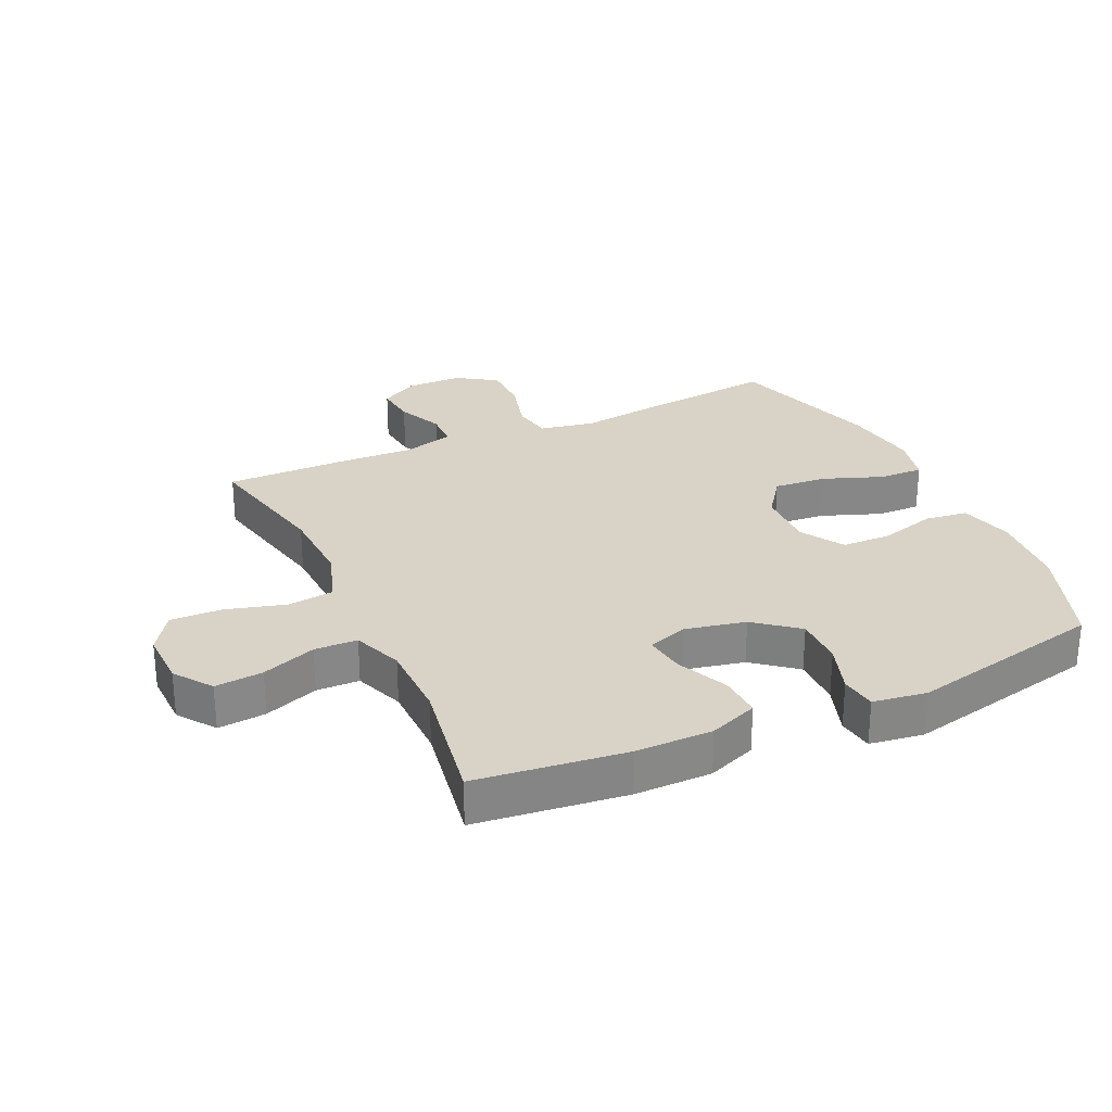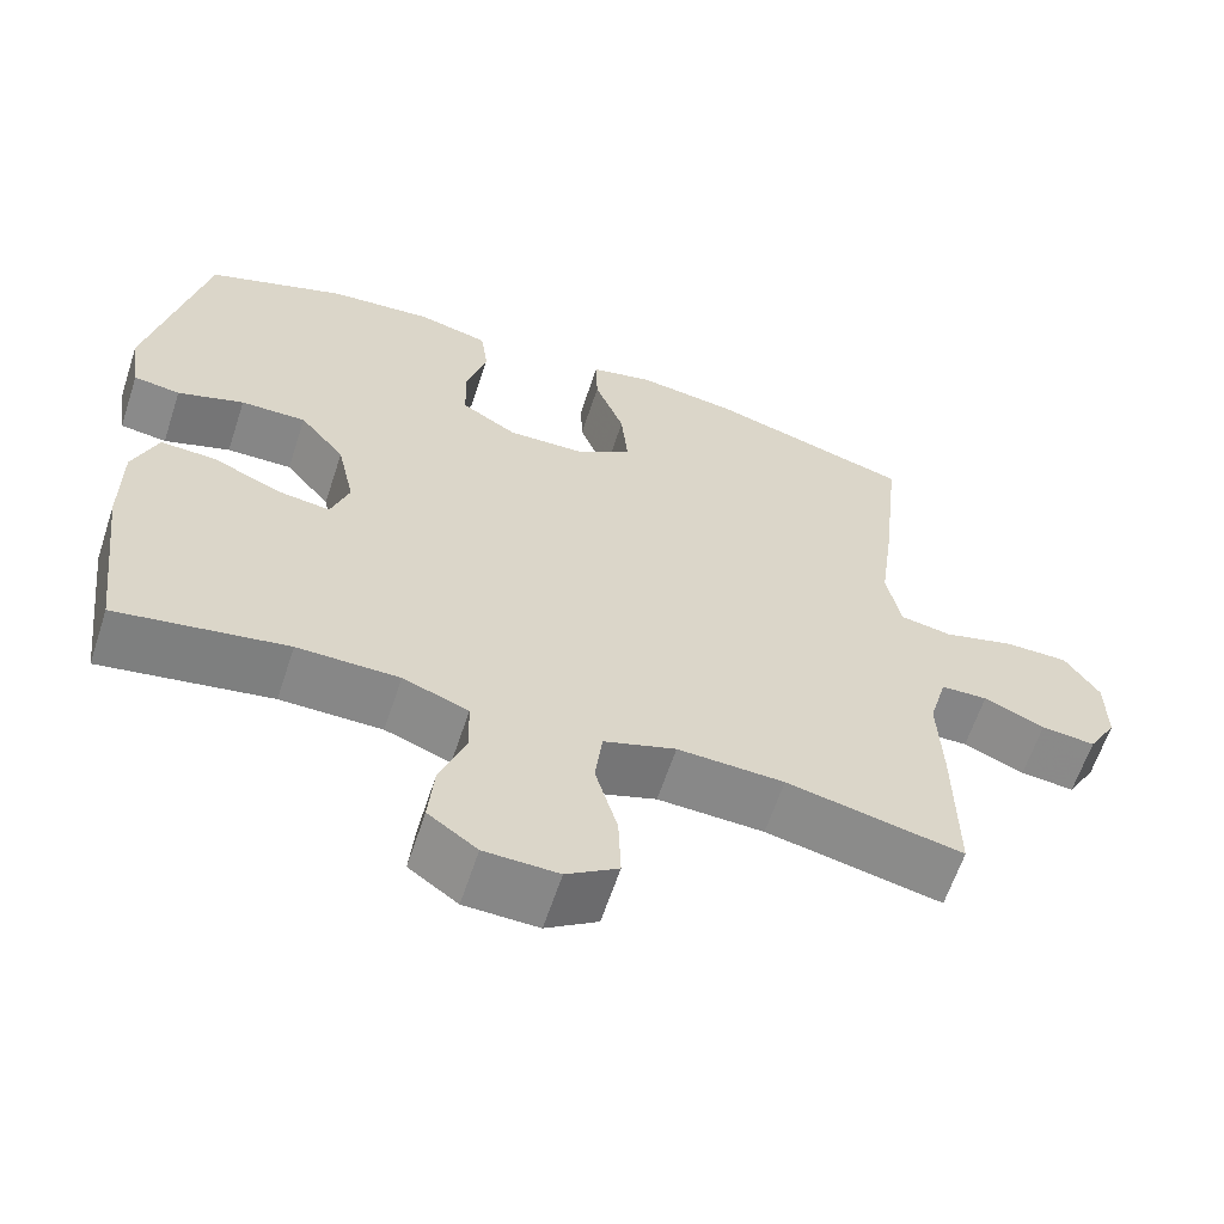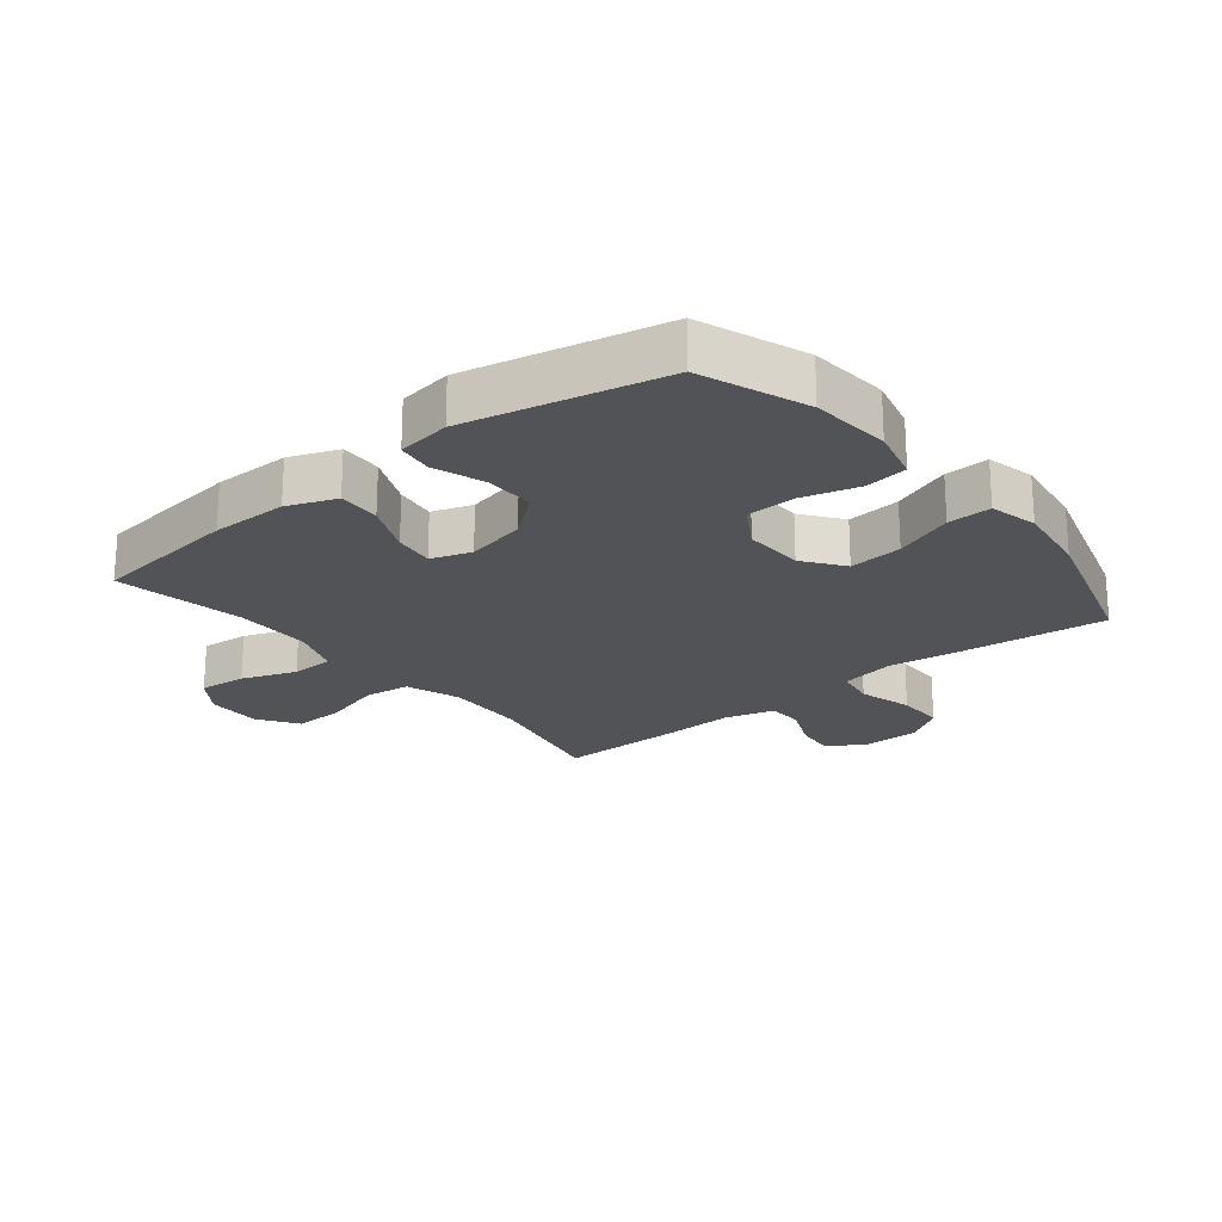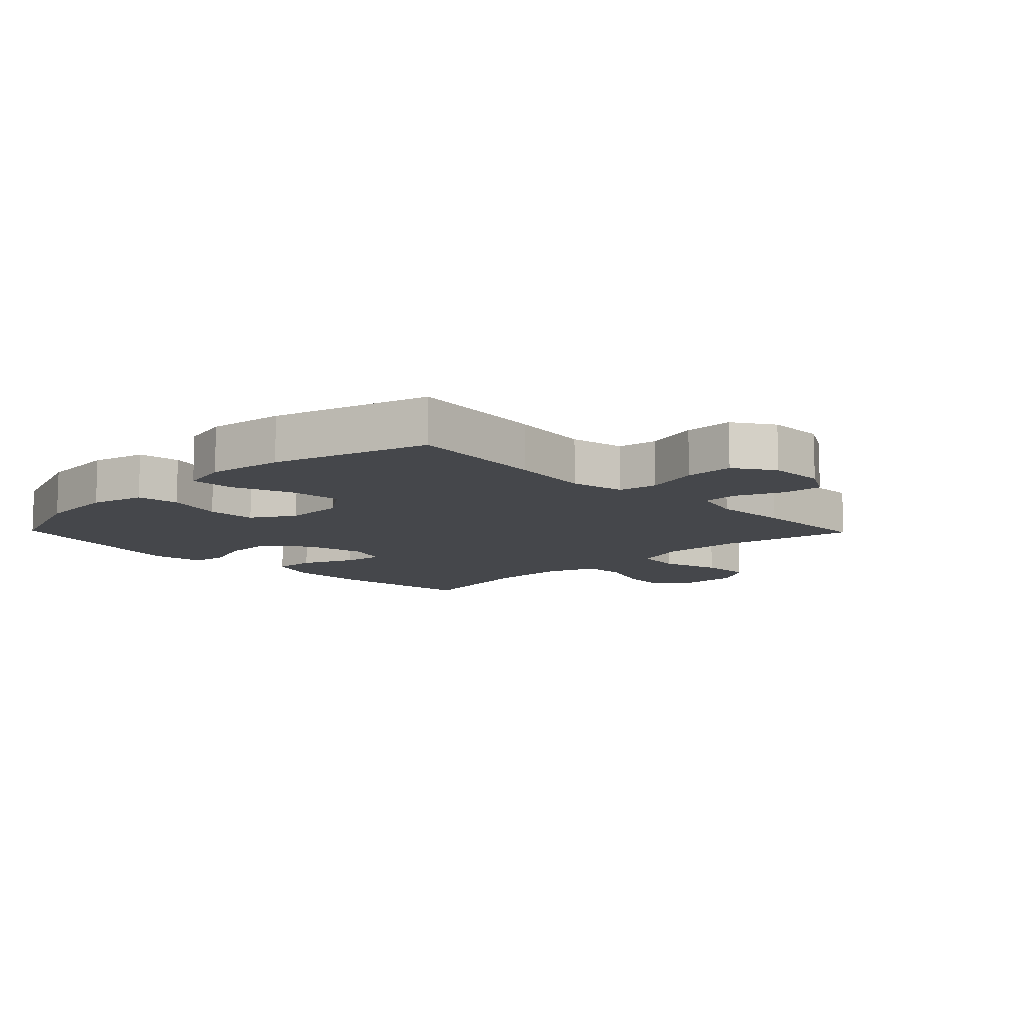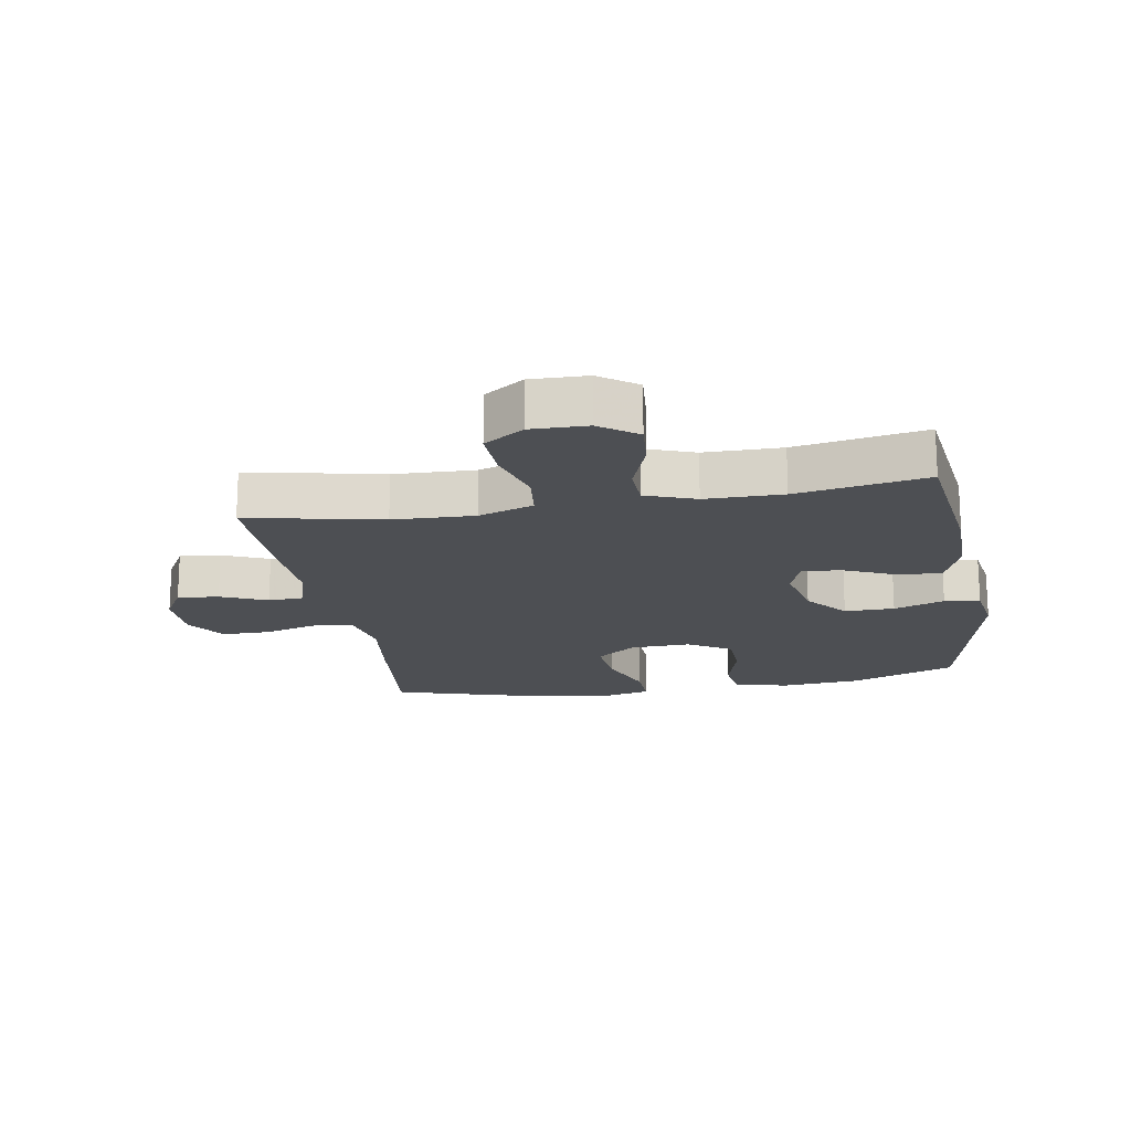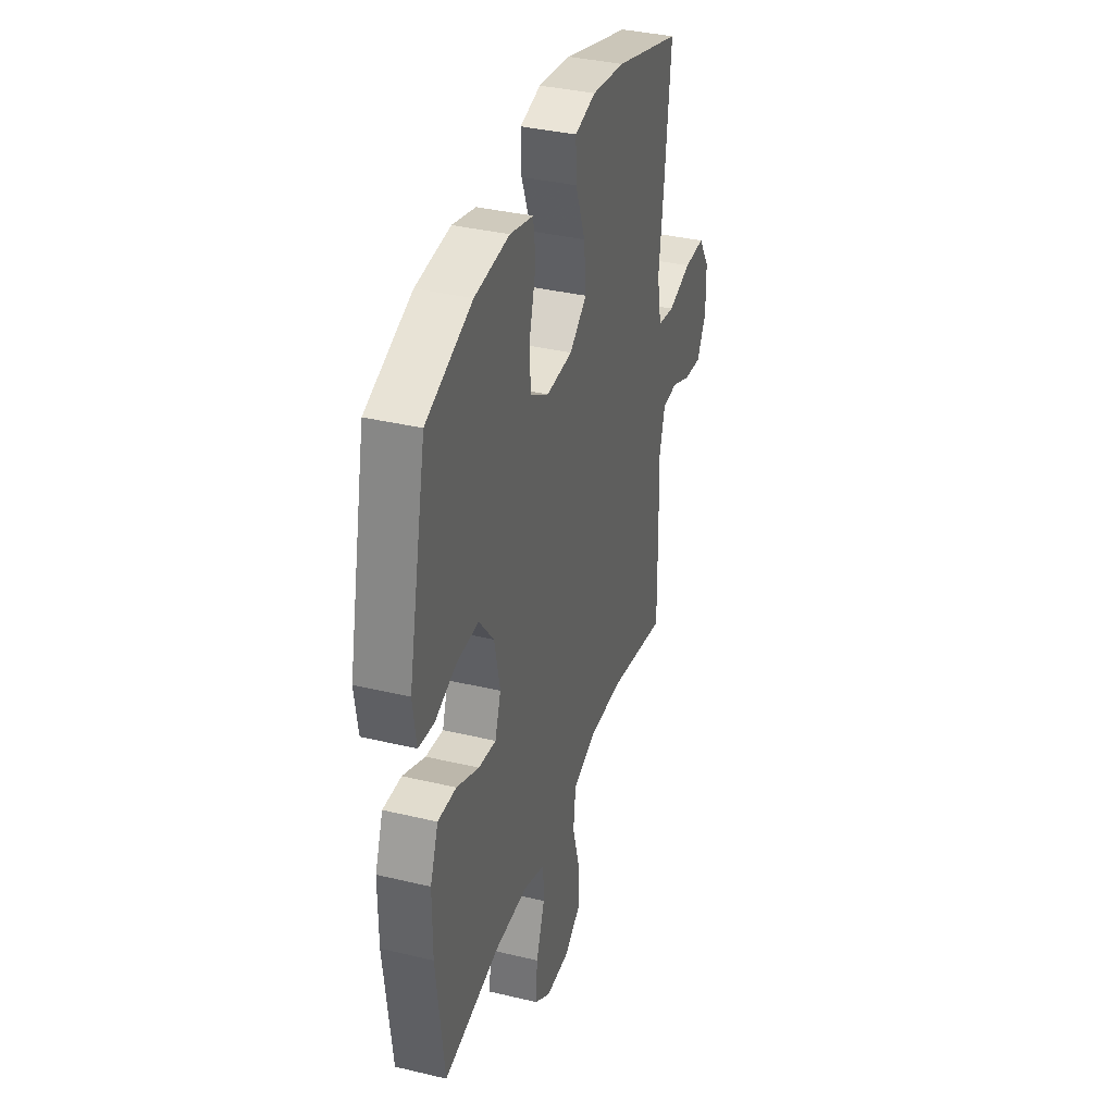
<metadata>
{"format":"obj","ext":"obj","renderer":"f3d","projection":"perspective","resolution":1024,"background":"white","views":[{"elev":27.9,"azim":-114.9,"up":"+Y"},{"elev":-62.3,"azim":-18.2,"up":"+Z"},{"elev":-21.8,"azim":-51.0,"up":"+Y"},{"elev":-10.5,"azim":44.3,"up":"+Y"},{"elev":-17.9,"azim":-170.1,"up":"+Y"},{"elev":36.3,"azim":-72.7,"up":"+Z"}]}
</metadata>
<code>
v 0.5 0.07 0.5
v 0.476 0.07 0.278
v 0.459 0.07 0.149
v 0.476 0.07 0.062
v 0.539 0.07 0.051
v 0.626 0.07 0.075
v 0.704 0.07 0.075
v 0.746 0.07 0.011
v 0.747 0.07 -0.079
v 0.712 0.07 -0.14
v 0.646 0.07 -0.133
v 0.572 0.07 -0.101
v 0.515 0.07 -0.103
v 0.493 0.07 -0.183
v 0.498 0.07 -0.305
v 0.5 0.07 -0.5
v 0.285 0.07 -0.454
v 0.155 0.07 -0.449
v 0.067 0.07 -0.479
v 0.058 0.07 -0.553
v 0.085 0.07 -0.649
v 0.088 0.07 -0.731
v 0.025 0.07 -0.773
v -0.065 0.07 -0.771
v -0.125 0.07 -0.728
v -0.118 0.07 -0.651
v -0.086 0.07 -0.564
v -0.088 0.07 -0.495
v -0.168 0.07 -0.465
v -0.292 0.07 -0.464
v -0.5 0.07 -0.5
v -0.529 0.07 -0.261
v -0.529 0.07 -0.138
v -0.499 0.07 -0.06
v -0.431 0.07 -0.063
v -0.348 0.07 -0.1
v -0.283 0.07 -0.109
v -0.261 0.07 -0.045
v -0.282 0.07 0.052
v -0.337 0.07 0.12
v -0.417 0.07 0.119
v -0.498 0.07 0.091
v -0.555 0.07 0.099
v -0.568 0.07 0.185
v -0.5 0.07 0.5
v -0.33 0.07 0.563
v -0.202 0.07 0.574
v -0.116 0.07 0.552
v -0.107 0.07 0.484
v -0.132 0.07 0.393
v -0.13 0.07 0.314
v -0.061 0.07 0.272
v 0.036 0.07 0.275
v 0.1 0.07 0.322
v 0.092 0.07 0.408
v 0.056 0.07 0.503
v 0.054 0.07 0.573
v 0.131 0.07 0.591
v 0.252 0.07 0.574
v 0.5 0 0.5
v 0.476 0 0.278
v 0.459 0 0.149
v 0.476 0 0.062
v 0.539 0 0.051
v 0.626 0 0.075
v 0.704 0 0.075
v 0.746 0 0.011
v 0.747 0 -0.079
v 0.712 0 -0.14
v 0.646 0 -0.133
v 0.572 0 -0.101
v 0.515 0 -0.103
v 0.493 0 -0.183
v 0.498 0 -0.305
v 0.5 0 -0.5
v 0.285 0 -0.454
v 0.155 0 -0.449
v 0.067 0 -0.479
v 0.058 0 -0.553
v 0.085 0 -0.649
v 0.088 0 -0.731
v 0.025 0 -0.773
v -0.065 0 -0.771
v -0.125 0 -0.728
v -0.118 0 -0.651
v -0.086 0 -0.564
v -0.088 0 -0.495
v -0.168 0 -0.465
v -0.292 0 -0.464
v -0.5 0 -0.5
v -0.529 0 -0.261
v -0.529 0 -0.138
v -0.499 0 -0.06
v -0.431 0 -0.063
v -0.348 0 -0.1
v -0.283 0 -0.109
v -0.261 0 -0.045
v -0.282 0 0.052
v -0.337 0 0.12
v -0.417 0 0.119
v -0.498 0 0.091
v -0.555 0 0.099
v -0.568 0 0.185
v -0.5 0 0.5
v -0.33 0 0.563
v -0.202 0 0.574
v -0.116 0 0.552
v -0.107 0 0.484
v -0.132 0 0.393
v -0.13 0 0.314
v -0.061 0 0.272
v 0.036 0 0.275
v 0.1 0 0.322
v 0.092 0 0.408
v 0.056 0 0.503
v 0.054 0 0.573
v 0.131 0 0.591
v 0.252 0 0.574
f 1 2 3
f 59 1 3
f 58 59 3
f 57 58 3
f 56 57 3
f 55 56 3
f 54 55 3 4
f 53 54 4
f 52 53 4
f 48 49 50
f 47 48 50
f 46 47 50
f 45 46 50
f 44 45 50
f 43 44 50
f 42 43 50
f 41 42 50
f 40 41 50 51
f 39 40 51 52
f 34 35 36
f 33 34 36
f 32 33 36
f 31 32 36
f 30 31 36
f 29 30 36 37
f 28 29 37 38
f 25 26 27
f 24 25 27
f 23 24 27
f 22 23 27
f 21 22 27
f 20 21 27
f 19 20 27 28
f 39 52 4
f 38 39 4
f 28 38 4
f 19 28 4
f 18 19 4
f 10 11 12
f 9 10 12
f 8 9 12
f 7 8 12
f 6 7 12
f 5 6 12
f 5 12 13
f 5 13 14
f 4 5 14
f 18 4 14
f 17 18 14
f 14 15 16 17
f 62 61 60
f 62 60 118
f 62 118 117
f 62 117 116
f 62 116 115
f 62 115 114
f 63 62 114 113
f 63 113 112
f 63 112 111
f 109 108 107
f 109 107 106
f 109 106 105
f 109 105 104
f 109 104 103
f 109 103 102
f 109 102 101
f 109 101 100
f 110 109 100 99
f 111 110 99 98
f 95 94 93
f 95 93 92
f 95 92 91
f 95 91 90
f 95 90 89
f 96 95 89 88
f 97 96 88 87
f 86 85 84
f 86 84 83
f 86 83 82
f 86 82 81
f 86 81 80
f 86 80 79
f 87 86 79 78
f 63 111 98
f 63 98 97
f 63 97 87
f 63 87 78
f 63 78 77
f 71 70 69
f 71 69 68
f 71 68 67
f 71 67 66
f 71 66 65
f 71 65 64
f 72 71 64
f 73 72 64
f 73 64 63
f 73 63 77
f 73 77 76
f 76 75 74 73
f 1 60 61 2
f 2 61 62 3
f 3 62 63 4
f 4 63 64 5
f 5 64 65 6
f 6 65 66 7
f 7 66 67 8
f 8 67 68 9
f 9 68 69 10
f 10 69 70 11
f 11 70 71 12
f 12 71 72 13
f 13 72 73 14
f 14 73 74 15
f 15 74 75 16
f 16 75 76 17
f 17 76 77 18
f 18 77 78 19
f 19 78 79 20
f 20 79 80 21
f 21 80 81 22
f 22 81 82 23
f 23 82 83 24
f 24 83 84 25
f 25 84 85 26
f 26 85 86 27
f 27 86 87 28
f 28 87 88 29
f 29 88 89 30
f 30 89 90 31
f 31 90 91 32
f 32 91 92 33
f 33 92 93 34
f 34 93 94 35
f 35 94 95 36
f 36 95 96 37
f 37 96 97 38
f 38 97 98 39
f 39 98 99 40
f 40 99 100 41
f 41 100 101 42
f 42 101 102 43
f 43 102 103 44
f 44 103 104 45
f 45 104 105 46
f 46 105 106 47
f 47 106 107 48
f 48 107 108 49
f 49 108 109 50
f 50 109 110 51
f 51 110 111 52
f 52 111 112 53
f 53 112 113 54
f 54 113 114 55
f 55 114 115 56
f 56 115 116 57
f 57 116 117 58
f 58 117 118 59
f 59 118 60 1

</code>
